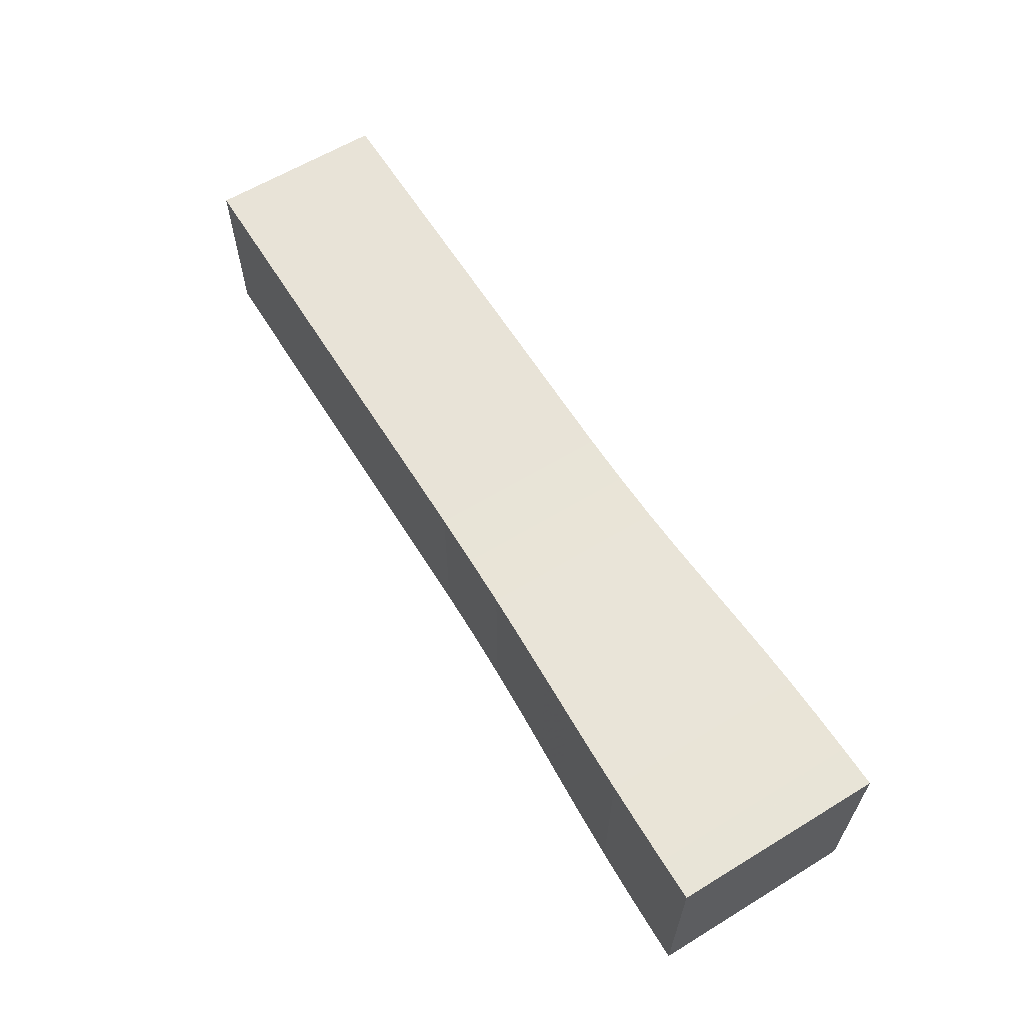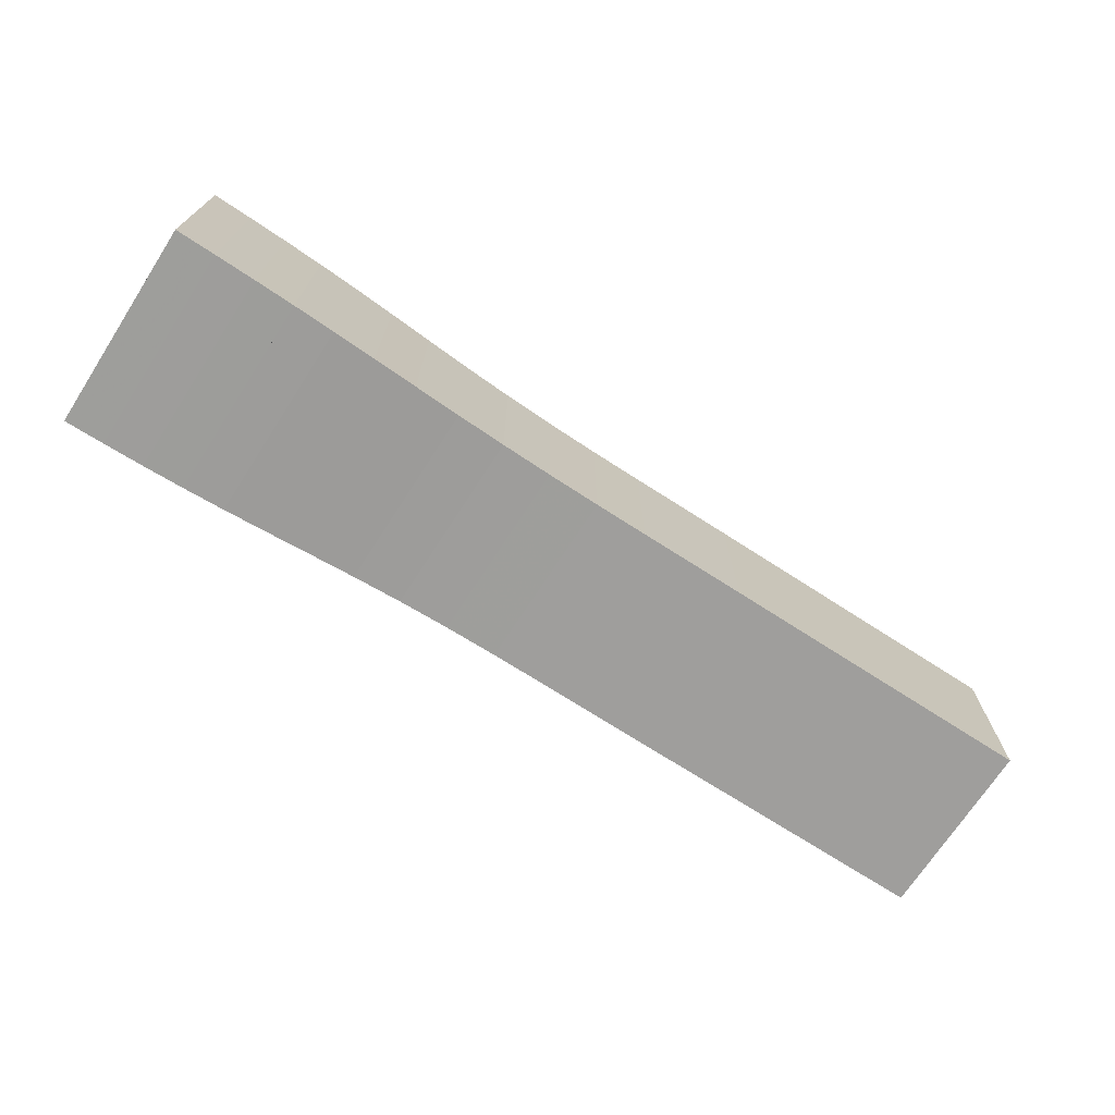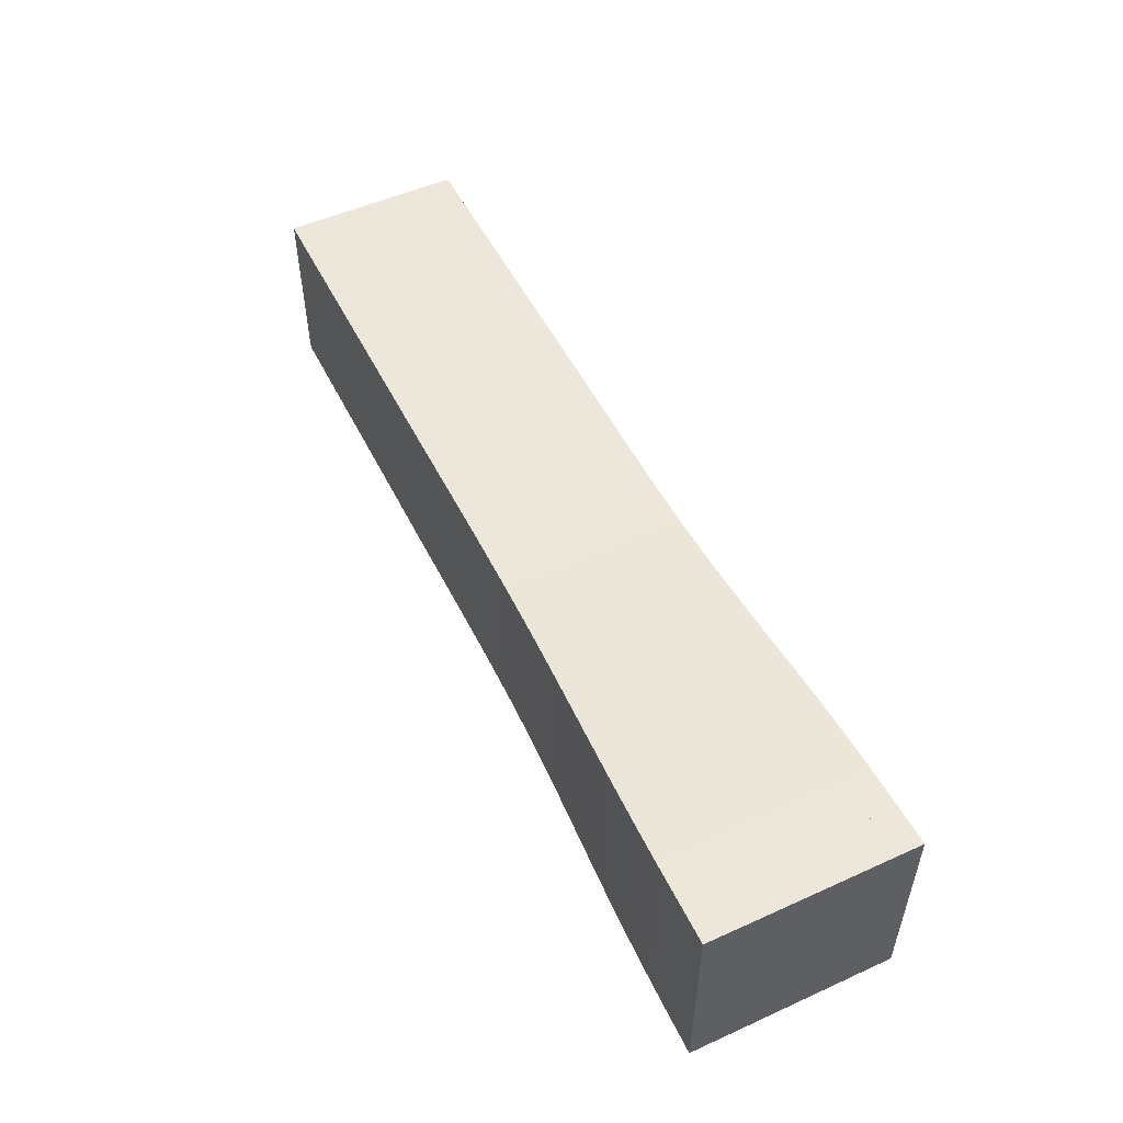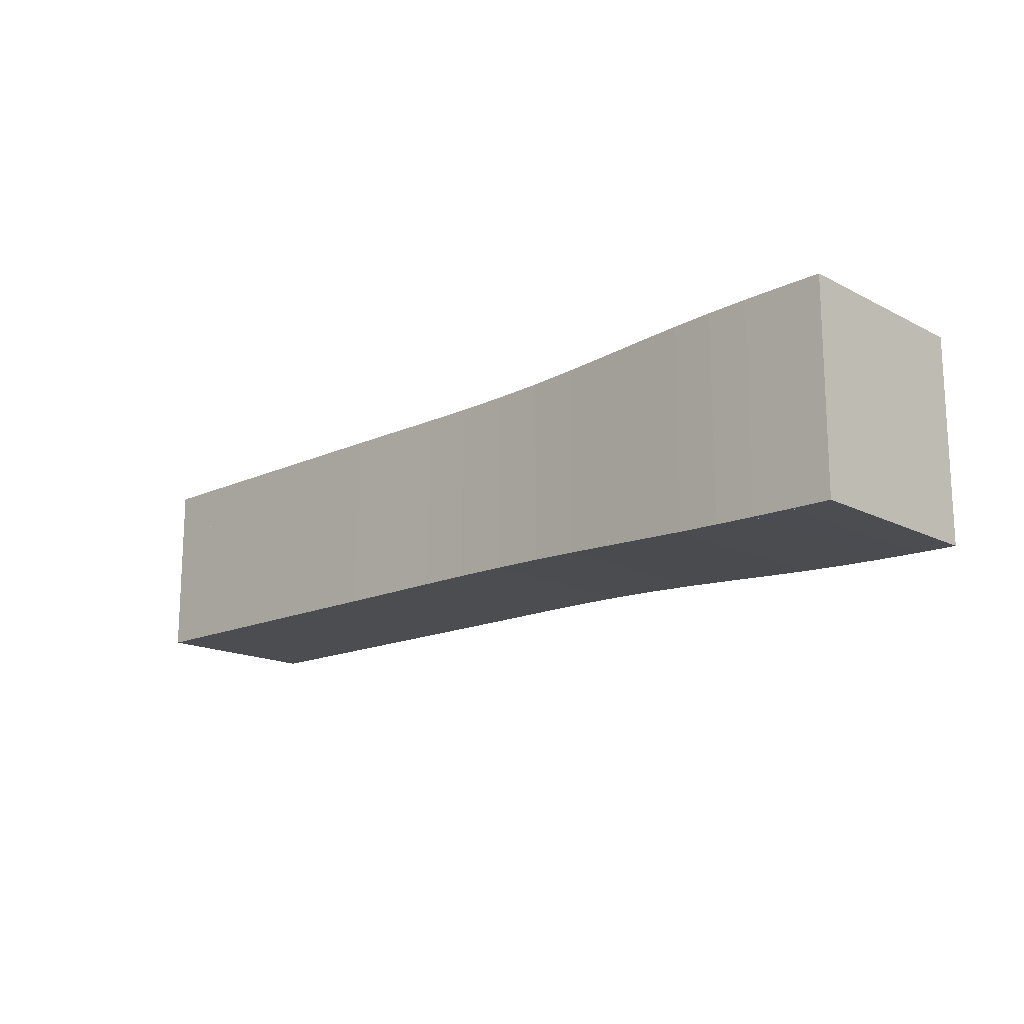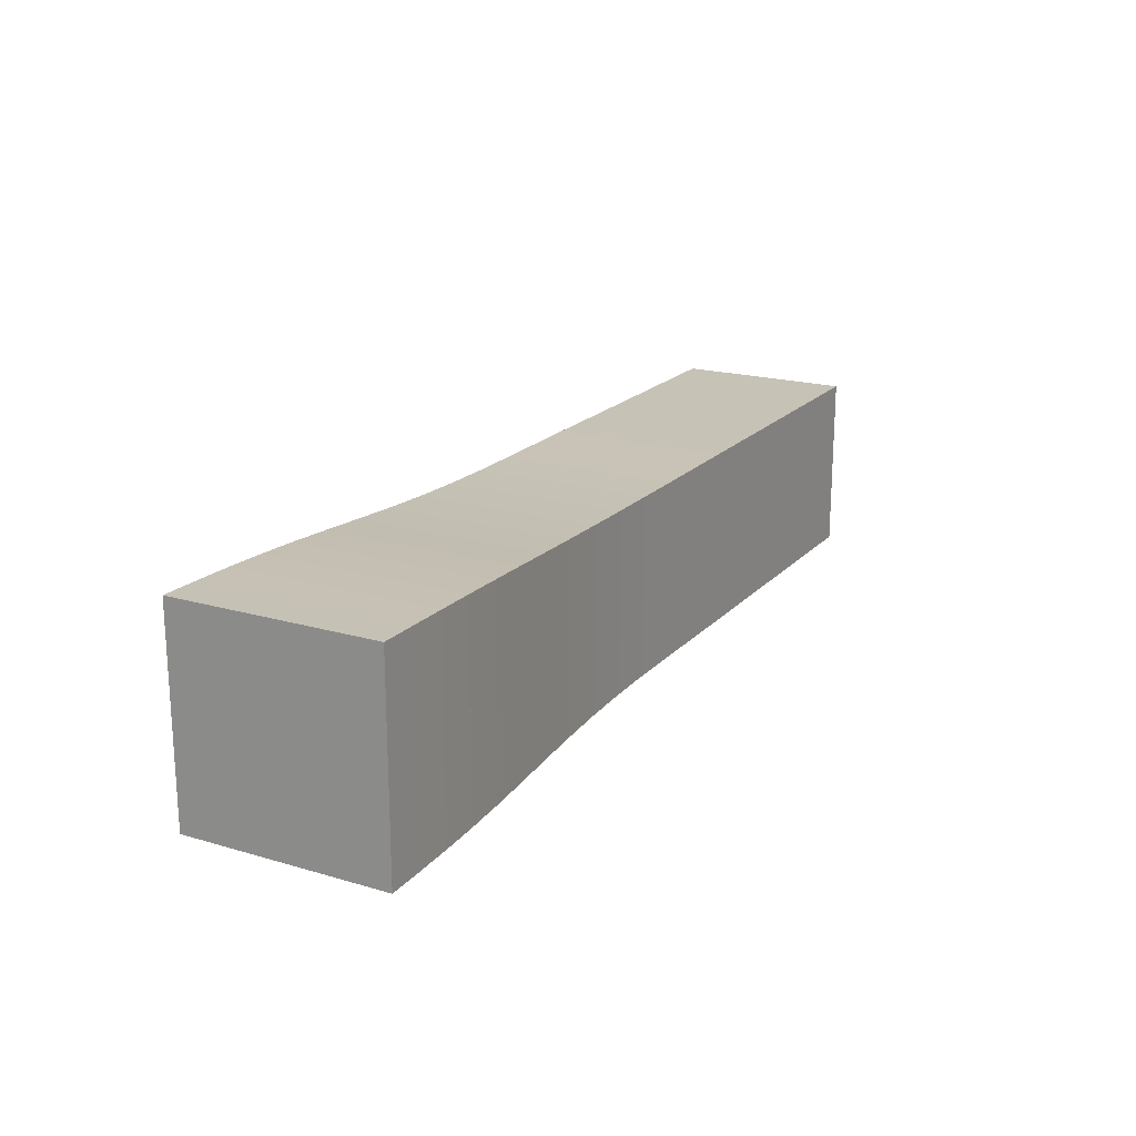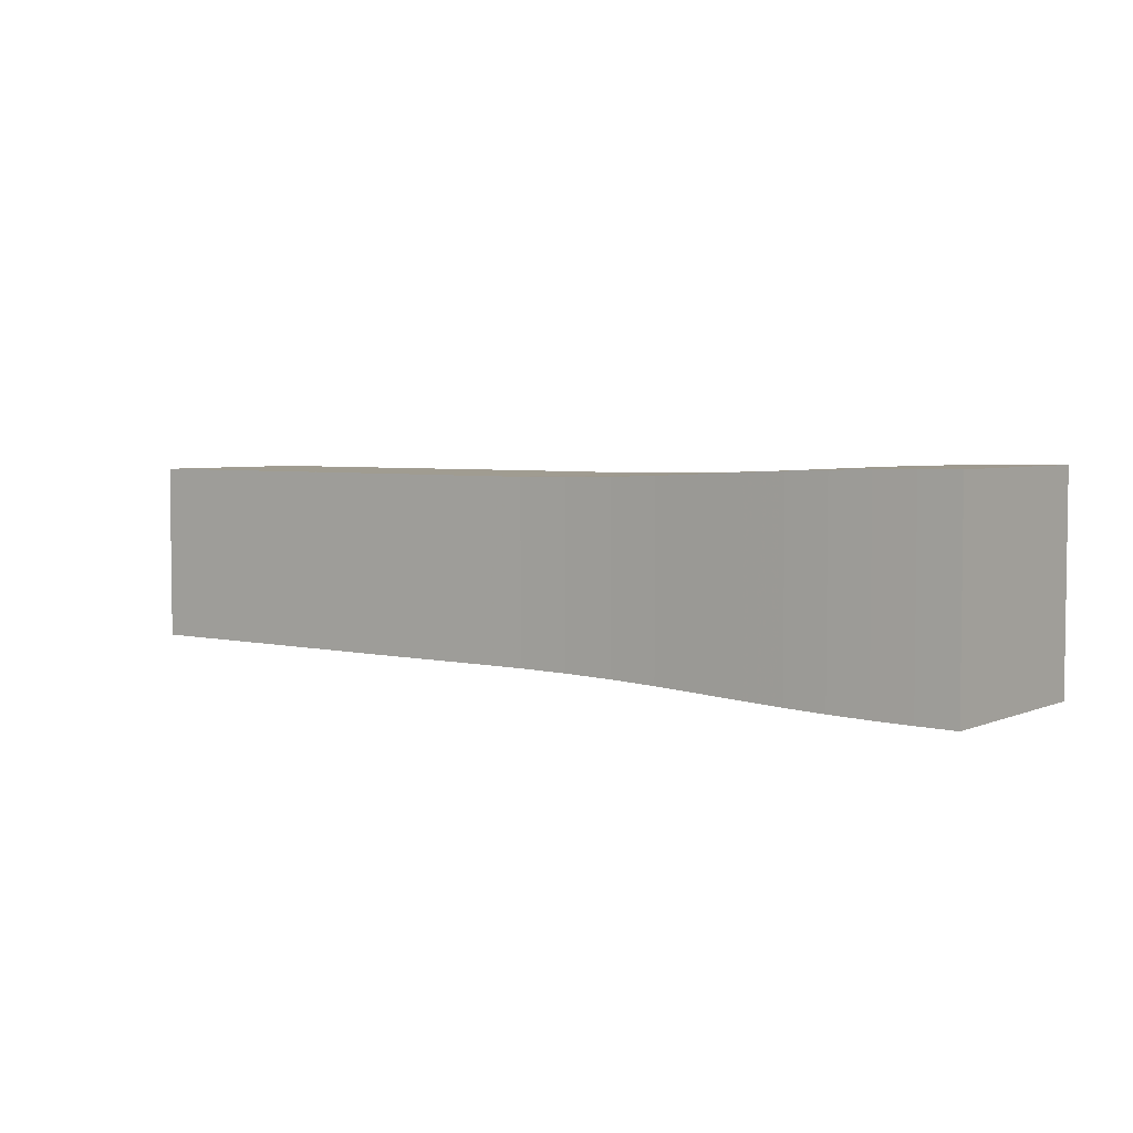
<metadata>
{"format":"obj","ext":"obj","renderer":"f3d","projection":"perspective","resolution":1024,"background":"white","views":[{"elev":61.6,"azim":58.3,"up":"+Z"},{"elev":-71.0,"azim":147.1,"up":"+Y"},{"elev":52.0,"azim":64.0,"up":"+Z"},{"elev":-16.1,"azim":43.3,"up":"+Z"},{"elev":19.3,"azim":118.8,"up":"+Z"},{"elev":4.3,"azim":37.0,"up":"+Z"}]}
</metadata>
<code>
v 0 -0.1768 -0.1768
v 0 -0.1768 0.1768
v 0 0.1768 0.1768
v 0 0.1768 -0.1768
v 0.1053 -0.1768 -0.1768
v 0.1053 -0.1768 0.1768
v 0.1053 0.1768 0.1768
v 0.1053 0.1768 -0.1768
v 0.2105 -0.1768 -0.1768
v 0.2105 -0.1768 0.1768
v 0.2105 0.1768 0.1768
v 0.2105 0.1768 -0.1768
v 0.3158 -0.1768 -0.1768
v 0.3158 -0.1768 0.1768
v 0.3158 0.1768 0.1768
v 0.3158 0.1768 -0.1768
v 0.4211 -0.1768 -0.1768
v 0.4211 -0.1768 0.1768
v 0.4211 0.1768 0.1768
v 0.4211 0.1768 -0.1768
v 0.5263 -0.1768 -0.1768
v 0.5263 -0.1768 0.1768
v 0.5263 0.1768 0.1768
v 0.5263 0.1768 -0.1768
v 0.6315 -0.1768 -0.1768
v 0.6315 -0.1768 0.1768
v 0.6315 0.1768 0.1768
v 0.6315 0.1768 -0.1768
v 0.7369 -0.1767 -0.1767
v 0.7369 -0.1767 0.1767
v 0.7369 0.1767 0.1767
v 0.7369 0.1767 -0.1767
v 0.8425 -0.1764 -0.1764
v 0.8425 -0.1764 0.1764
v 0.8425 0.1764 0.1764
v 0.8425 0.1764 -0.1764
v 0.9481 -0.1766 -0.1766
v 0.9481 -0.1766 0.1766
v 0.9481 0.1766 0.1766
v 0.9481 0.1766 -0.1766
v 1.052 -0.1777 -0.1777
v 1.052 -0.1777 0.1777
v 1.052 0.1777 0.1777
v 1.052 0.1777 -0.1777
v 1.154 -0.1801 -0.1801
v 1.154 -0.1801 0.1801
v 1.154 0.1801 0.1801
v 1.154 0.1801 -0.1801
v 1.251 -0.1837 -0.1837
v 1.251 -0.1837 0.1837
v 1.251 0.1837 0.1837
v 1.251 0.1837 -0.1837
v 1.344 -0.1881 -0.1881
v 1.344 -0.1881 0.1881
v 1.344 0.1881 0.1881
v 1.344 0.1881 -0.1881
v 1.433 -0.1926 -0.1926
v 1.433 -0.1926 0.1926
v 1.433 0.1926 0.1926
v 1.433 0.1926 -0.1926
v 1.518 -0.1965 -0.1965
v 1.518 -0.1965 0.1965
v 1.518 0.1965 0.1965
v 1.518 0.1965 -0.1965
v 1.601 -0.1995 -0.1995
v 1.601 -0.1995 0.1995
v 1.601 0.1995 0.1995
v 1.601 0.1995 -0.1995
v 1.682 -0.2015 -0.2015
v 1.682 -0.2015 0.2015
v 1.682 0.2015 0.2015
v 1.682 0.2015 -0.2015
v 1.762 -0.2029 -0.2029
v 1.762 -0.2029 0.2029
v 1.762 0.2029 0.2029
v 1.762 0.2029 -0.2029
v 1.841 -0.2038 -0.2038
v 1.841 -0.2038 0.2038
v 1.841 0.2038 0.2038
v 1.841 0.2038 -0.2038
f 1 2 4 5
f 5 6 7 8
f 5 6 2 1
f 6 7 3 2
f 7 8 4 3
f 8 5 1 4
f 9 10 11 12
f 9 10 6 5
f 10 11 7 6
f 11 12 8 7
f 12 9 5 8
f 13 14 15 16
f 13 14 10 9
f 14 15 11 10
f 15 16 12 11
f 16 13 9 12
f 17 18 19 20
f 17 18 14 13
f 18 19 15 14
f 19 20 16 15
f 20 17 13 16
f 21 22 23 24
f 21 22 18 17
f 22 23 19 18
f 23 24 20 19
f 24 21 17 20
f 25 26 27 28
f 25 26 22 21
f 26 27 23 22
f 27 28 24 23
f 28 25 21 24
f 29 30 31 32
f 29 30 26 25
f 30 31 27 26
f 31 32 28 27
f 32 29 25 28
f 33 34 35 36
f 33 34 30 29
f 34 35 31 30
f 35 36 32 31
f 36 33 29 32
f 37 38 39 40
f 37 38 34 33
f 38 39 35 34
f 39 40 36 35
f 40 37 33 36
f 41 42 43 44
f 41 42 38 37
f 42 43 39 38
f 43 44 40 39
f 44 41 37 40
f 45 46 47 48
f 45 46 42 41
f 46 47 43 42
f 47 48 44 43
f 48 45 41 44
f 49 50 51 52
f 49 50 46 45
f 50 51 47 46
f 51 52 48 47
f 52 49 45 48
f 53 54 55 56
f 53 54 50 49
f 54 55 51 50
f 55 56 52 51
f 56 53 49 52
f 57 58 59 60
f 57 58 54 53
f 58 59 55 54
f 59 60 56 55
f 60 57 53 56
f 61 62 63 64
f 61 62 58 57
f 62 63 59 58
f 63 64 60 59
f 64 61 57 60
f 65 66 67 68
f 65 66 62 61
f 66 67 63 62
f 67 68 64 63
f 68 65 61 64
f 69 70 71 72
f 69 70 66 65
f 70 71 67 66
f 71 72 68 67
f 72 69 65 68
f 73 74 75 76
f 73 74 70 69
f 74 75 71 70
f 75 76 72 71
f 76 73 69 72
f 77 78 79 80
f 77 78 74 73
f 78 79 75 74
f 79 80 76 75
f 80 77 73 76

</code>
